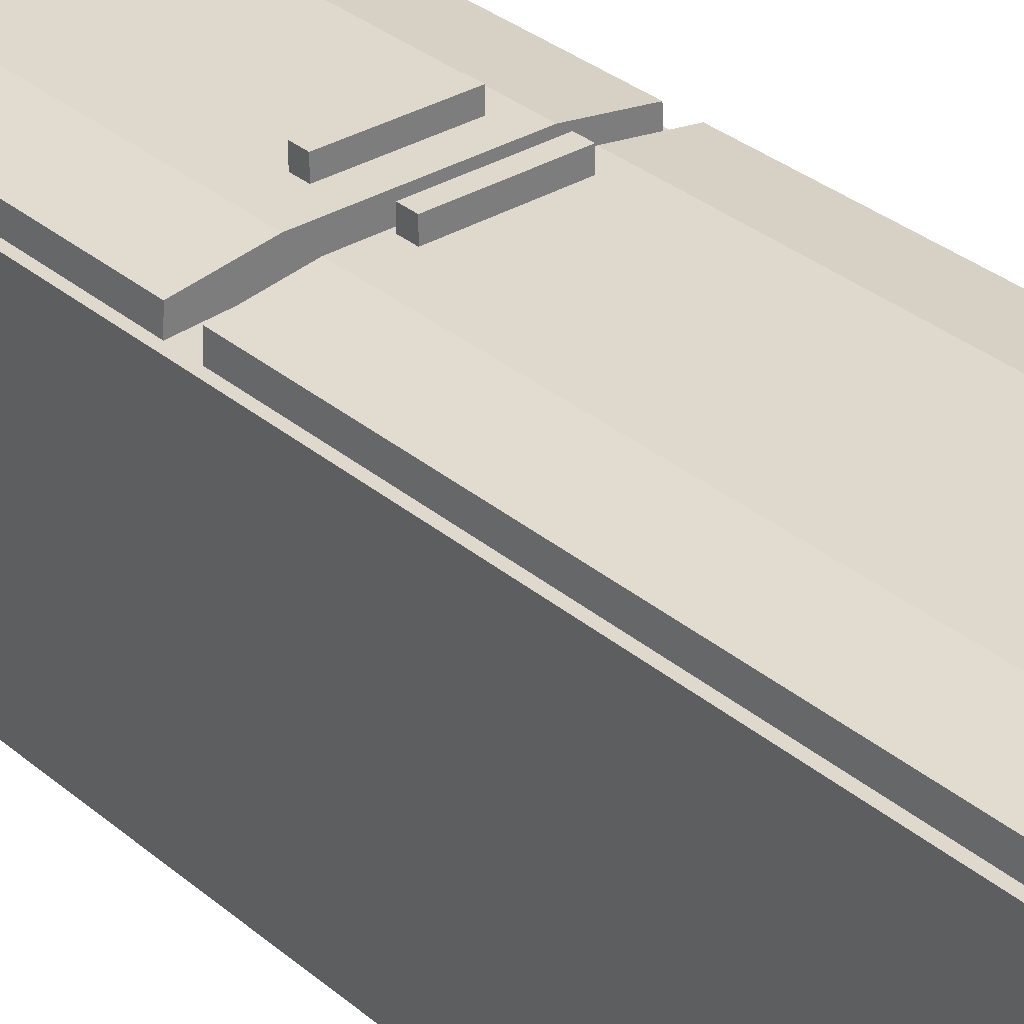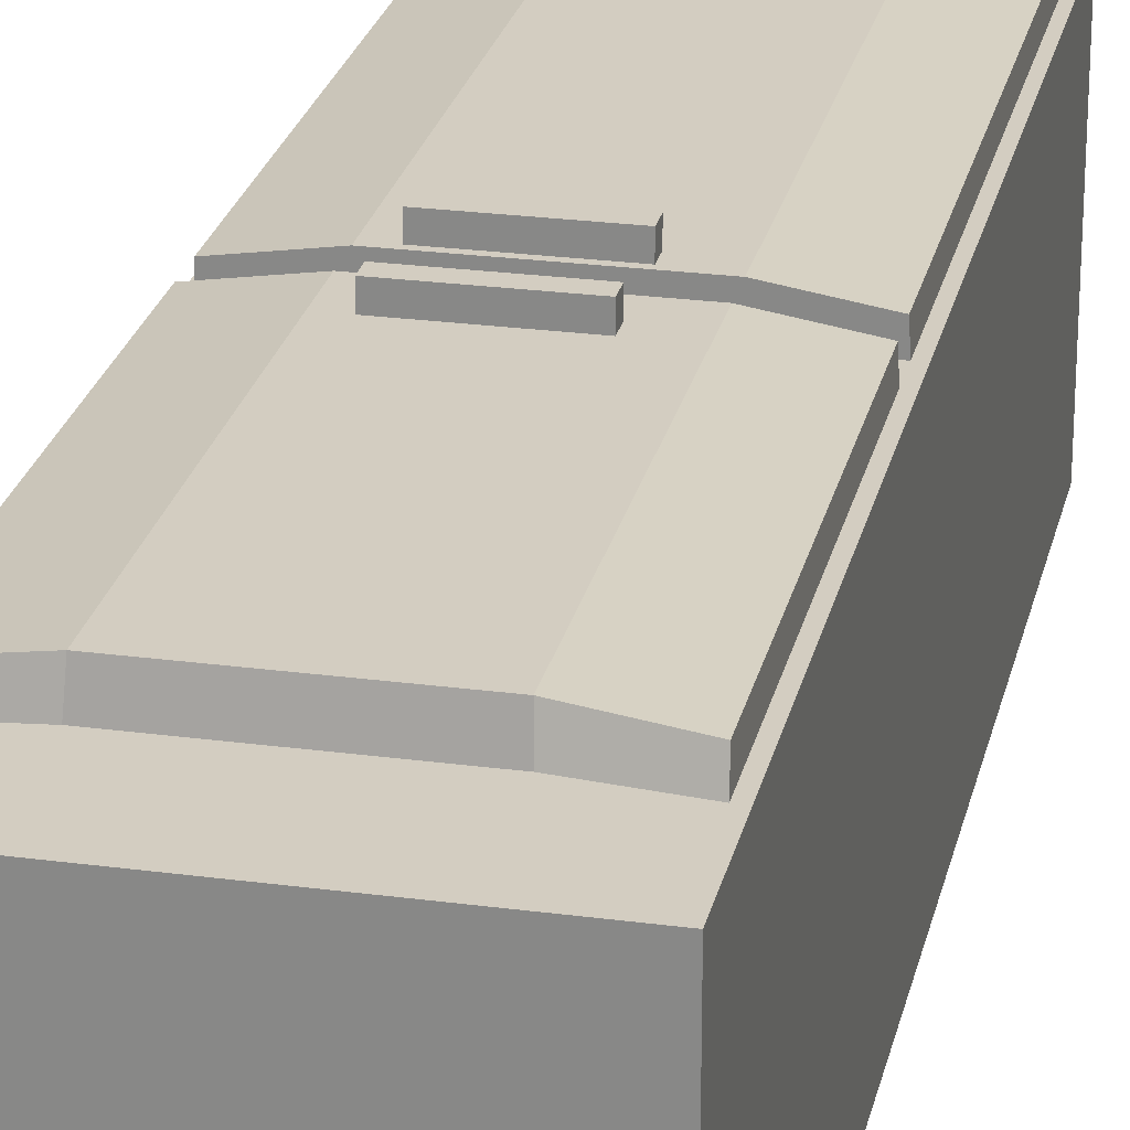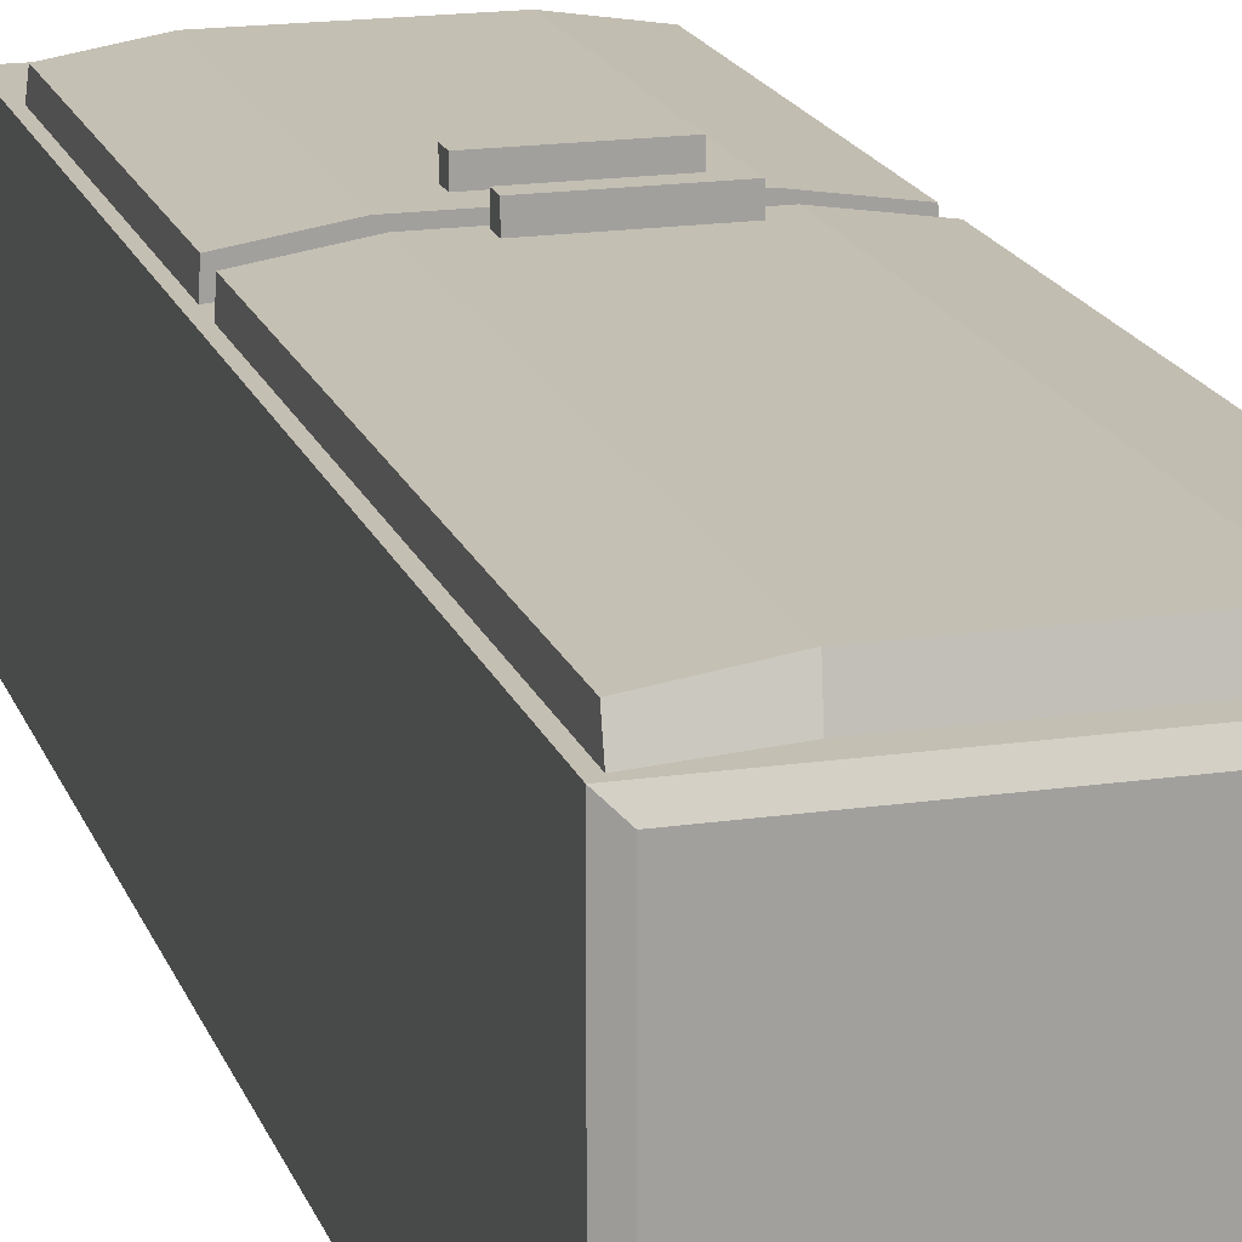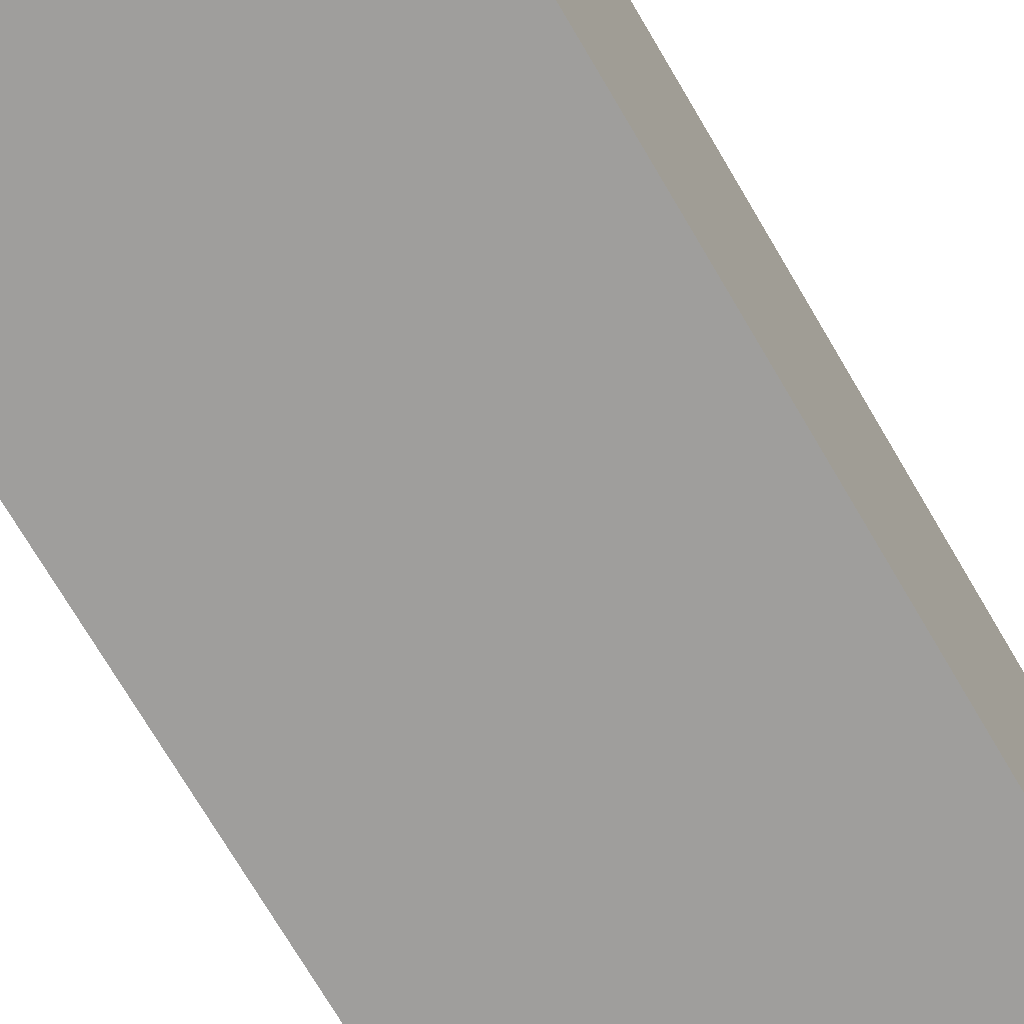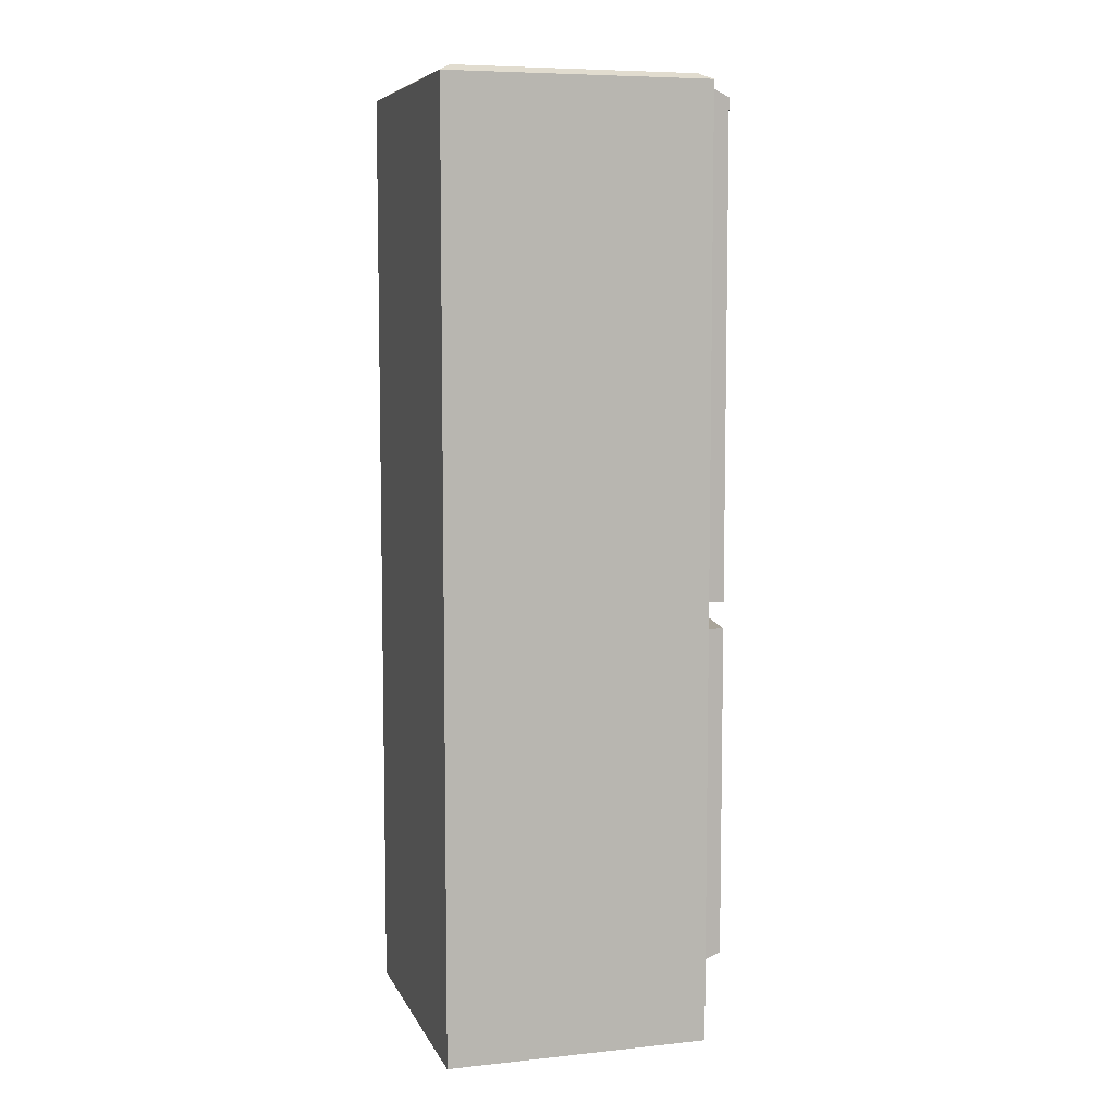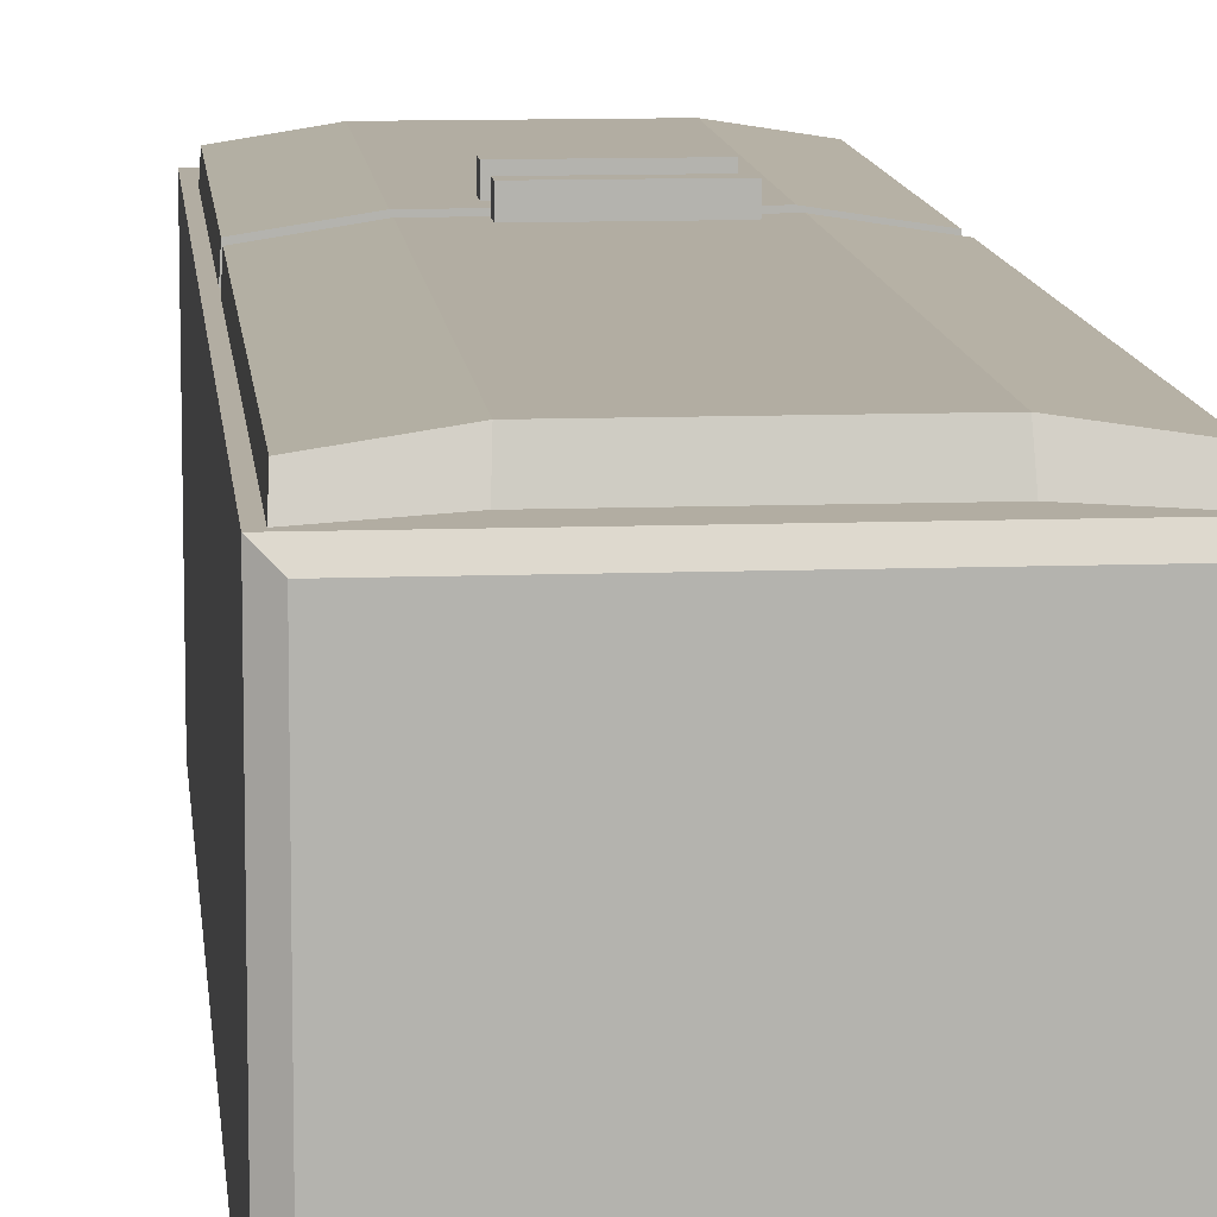
<metadata>
{"format":"obj","ext":"obj","renderer":"f3d","projection":"perspective","resolution":1024,"background":"white","views":[{"elev":32.1,"azim":139.5,"up":"+Z"},{"elev":24.8,"azim":12.3,"up":"+Z"},{"elev":17.7,"azim":163.9,"up":"+Z"},{"elev":-70.9,"azim":-149.8,"up":"+Z"},{"elev":7.3,"azim":-106.6,"up":"+Y"},{"elev":10.6,"azim":174.6,"up":"+Z"}]}
</metadata>
<code>
g fridge
v -0.2837 0.8565 -0.3002
v 0.3177 1.957 -0.3002
v -0.2837 1.957 -0.3002
v 0.3177 0.8565 -0.3002
v -0.2837 0.15 -0.3002
v 0.3177 0.15 -0.3002
v -0.2837 0.8565 0.2502
v -0.2837 1.957 -0.3002
v -0.2837 1.957 0.2502
v -0.2837 0.8565 -0.3002
v -0.2837 0.15 0.2502
v -0.2837 0.15 -0.3002
v 0.3177 0.8565 0.2502
v -0.2837 1.957 0.2502
v 0.3177 1.957 0.2502
v -0.2837 0.8565 0.2502
v 0.3177 0.15 0.2502
v -0.2837 0.15 0.2502
v 0.3177 0.8565 -0.3002
v 0.3177 1.957 0.2502
v 0.3177 1.957 -0.3002
v 0.3177 0.8565 0.2502
v 0.3177 0.15 -0.3002
v 0.3177 0.15 0.2502
v -0.2837 0 -0.3002
v -0.2837 0 0.2502
v 0.3177 0 0.2502
v 0.3177 0 -0.3002
v -0.2837 1.957 -0.3002
v -0.2582 1.97 -0.2754
v -0.2582 1.97 0.2254
v -0.2837 1.957 0.2502
v -0.1388 0.9191 0.3085
v -0.2665 0.9191 0.2885
v -0.2665 1.925 0.2885
v -0.1388 1.929 0.3085
v -0.1411 0.9191 0.2585
v -0.1411 1.943 0.2585
v -0.2686 1.943 0.2502
v -0.2686 0.9191 0.2502
v 0.1727 0.9191 0.3085
v 0.3005 0.9191 0.2885
v 0.3026 0.9191 0.2502
v 0.1751 0.9191 0.2585
v -0.1388 1.929 0.3085
v -0.2665 1.925 0.2885
v -0.2686 1.943 0.2502
v -0.1411 1.943 0.2585
v 0.3005 0.9191 0.2885
v 0.3005 1.925 0.2885
v 0.3026 1.943 0.2502
v 0.3026 0.9191 0.2502
v -0.2665 1.925 0.2885
v -0.2665 0.9191 0.2885
v -0.2686 0.9191 0.2502
v -0.2686 1.943 0.2502
v 0.3005 1.925 0.2885
v 0.1727 1.929 0.3085
v 0.1751 1.943 0.2585
v 0.3026 1.943 0.2502
v 0.1727 1.929 0.3085
v -0.1388 1.929 0.3085
v -0.1411 1.943 0.2585
v 0.1751 1.943 0.2585
v -0.2665 0.9191 0.2885
v -0.1388 0.9191 0.3085
v -0.1411 0.9191 0.2585
v -0.2686 0.9191 0.2502
v -0.1388 0.9191 0.3085
v 0.1727 0.9191 0.3085
v 0.1751 0.9191 0.2585
v -0.1411 0.9191 0.2585
v 0.3026 0.9191 0.2502
v 0.3026 1.943 0.2502
v 0.1751 1.943 0.2585
v 0.1751 0.9191 0.2585
v 0.1751 0.9191 0.2585
v 0.1751 1.943 0.2585
v -0.1411 1.943 0.2585
v -0.1411 0.9191 0.2585
v 0.3005 0.9191 0.2885
v 0.1727 0.9191 0.3085
v 0.1727 1.929 0.3085
v 0.3005 1.925 0.2885
v 0.1727 0.9191 0.3085
v -0.1388 0.9191 0.3085
v -0.1388 1.929 0.3085
v 0.1727 1.929 0.3085
v -0.1388 0.1766 0.3085
v -0.2665 0.1798 0.2885
v -0.2665 0.8641 0.2885
v -0.1388 0.8641 0.3085
v -0.1411 0.167 0.2585
v -0.1411 0.8641 0.2585
v -0.2686 0.8641 0.2502
v -0.2686 0.167 0.2502
v 0.1727 0.1766 0.3085
v 0.3005 0.1798 0.2885
v 0.3026 0.167 0.2502
v 0.1751 0.167 0.2585
v -0.1388 0.8641 0.3085
v -0.2665 0.8641 0.2885
v -0.2686 0.8641 0.2502
v -0.1411 0.8641 0.2585
v 0.1727 0.8641 0.3085
v 0.1751 0.8641 0.2585
v 0.3005 0.8641 0.2885
v 0.3026 0.8641 0.2502
v 0.3005 0.1798 0.2885
v 0.3005 0.8641 0.2885
v 0.3026 0.8641 0.2502
v 0.3026 0.167 0.2502
v -0.2665 0.8641 0.2885
v -0.2665 0.1798 0.2885
v -0.2686 0.167 0.2502
v -0.2686 0.8641 0.2502
v -0.2665 0.1798 0.2885
v -0.1388 0.1766 0.3085
v -0.1411 0.167 0.2585
v -0.2686 0.167 0.2502
v -0.1388 0.1766 0.3085
v 0.1727 0.1766 0.3085
v 0.1751 0.167 0.2585
v -0.1411 0.167 0.2585
v 0.3026 0.167 0.2502
v 0.3026 0.8641 0.2502
v 0.1751 0.8641 0.2585
v 0.1751 0.167 0.2585
v 0.1751 0.167 0.2585
v 0.1751 0.8641 0.2585
v -0.1411 0.8641 0.2585
v -0.1411 0.167 0.2585
v 0.3005 0.1798 0.2885
v 0.1727 0.1766 0.3085
v 0.1727 0.8641 0.3085
v 0.3005 0.8641 0.2885
v 0.1727 0.1766 0.3085
v -0.1388 0.1766 0.3085
v -0.1388 0.8641 0.3085
v 0.1727 0.8641 0.3085
v -0.2837 0 -0.3002
v 0.3177 0 -0.3002
v 0.3177 0.15 -0.3002
v -0.2837 0.15 -0.3002
v -0.2837 0 0.2502
v -0.2837 0 -0.3002
v -0.2837 0.15 -0.3002
v -0.2837 0.15 0.2502
v 0.3177 0 0.2502
v -0.2837 0 0.2502
v -0.2837 0.15 0.2502
v 0.3177 0.15 0.2502
v 0.3177 0 -0.3002
v 0.3177 0 0.2502
v 0.3177 0.15 0.2502
v 0.3177 0.15 -0.3002
v -0.2837 1.957 0.2502
v -0.2582 1.97 0.2254
v 0.2922 1.97 0.2254
v 0.3177 1.957 0.2502
v 0.3177 1.957 -0.3002
v 0.2922 1.97 -0.2754
v -0.2582 1.97 -0.2754
v -0.2837 1.957 -0.3002
v 0.2922 1.97 -0.2754
v 0.2922 1.97 0.2254
v -0.2582 1.97 0.2254
v -0.2582 1.97 -0.2754
v 0.09998 0.7807 0.3
v -0.09997 0.7807 0.3
v -0.09997 0.7807 0.34
v 0.09998 0.7807 0.34
v -0.09997 0.8107 0.3
v 0.09998 0.8107 0.3
v 0.09998 0.8107 0.34
v -0.09997 0.8107 0.34
v -0.09997 0.8107 0.34
v 0.09998 0.8107 0.34
v 0.09998 0.7807 0.34
v -0.09997 0.7807 0.34
v -0.09997 0.7807 0.3
v -0.09997 0.8107 0.3
v -0.09997 0.8107 0.34
v -0.09997 0.7807 0.34
v 0.09998 0.7807 0.3
v 0.09998 0.7807 0.34
v 0.09998 0.8107 0.34
v 0.09998 0.8107 0.3
v 0.09998 0.9297 0.3
v -0.09997 0.9297 0.3
v -0.09997 0.9297 0.34
v 0.09998 0.9297 0.34
v -0.09997 0.9597 0.3
v 0.09998 0.9597 0.3
v 0.09998 0.9597 0.34
v -0.09997 0.9597 0.34
v -0.09997 0.9597 0.34
v 0.09998 0.9597 0.34
v 0.09998 0.9297 0.34
v -0.09997 0.9297 0.34
v -0.09997 0.9297 0.3
v -0.09997 0.9597 0.3
v -0.09997 0.9597 0.34
v -0.09997 0.9297 0.34
v 0.09998 0.9297 0.3
v 0.09998 0.9297 0.34
v 0.09998 0.9597 0.34
v 0.09998 0.9597 0.3
v 0.3177 1.957 0.2502
v 0.2922 1.97 0.2254
v 0.2922 1.97 -0.2754
v 0.3177 1.957 -0.3002
f 2 1 3
f 4 1 2
f 4 5 1
f 6 5 4
f 8 7 9
f 10 7 8
f 10 11 7
f 12 11 10
f 14 13 15
f 16 13 14
f 16 17 13
f 18 17 16
f 20 19 21
f 22 19 20
f 22 23 19
f 24 23 22
f 26 25 27
f 27 25 28
f 30 29 31
f 31 29 32
f 34 33 35
f 35 33 36
f 38 37 39
f 39 37 40
f 42 41 43
f 43 41 44
f 46 45 47
f 47 45 48
f 50 49 51
f 51 49 52
f 54 53 55
f 55 53 56
f 58 57 59
f 59 57 60
f 62 61 63
f 63 61 64
f 66 65 67
f 67 65 68
f 70 69 71
f 71 69 72
f 74 73 75
f 75 73 76
f 78 77 79
f 79 77 80
f 82 81 83
f 83 81 84
f 86 85 87
f 87 85 88
f 90 89 91
f 91 89 92
f 94 93 95
f 95 93 96
f 98 97 99
f 99 97 100
f 102 101 103
f 103 101 104
f 101 105 104
f 104 105 106
f 105 107 106
f 106 107 108
f 110 109 111
f 111 109 112
f 114 113 115
f 115 113 116
f 118 117 119
f 119 117 120
f 122 121 123
f 123 121 124
f 126 125 127
f 127 125 128
f 130 129 131
f 131 129 132
f 134 133 135
f 135 133 136
f 138 137 139
f 139 137 140
f 142 141 143
f 143 141 144
f 146 145 147
f 147 145 148
f 150 149 151
f 151 149 152
f 154 153 155
f 155 153 156
f 158 157 159
f 159 157 160
f 162 161 163
f 163 161 164
f 166 165 167
f 167 165 168
f 170 169 171
f 171 169 172
f 174 173 175
f 175 173 176
f 178 177 179
f 179 177 180
f 182 181 183
f 183 181 184
f 186 185 187
f 187 185 188
f 190 189 191
f 191 189 192
f 194 193 195
f 195 193 196
f 198 197 199
f 199 197 200
f 202 201 203
f 203 201 204
f 206 205 207
f 207 205 208
f 210 209 211
f 211 209 212

</code>
